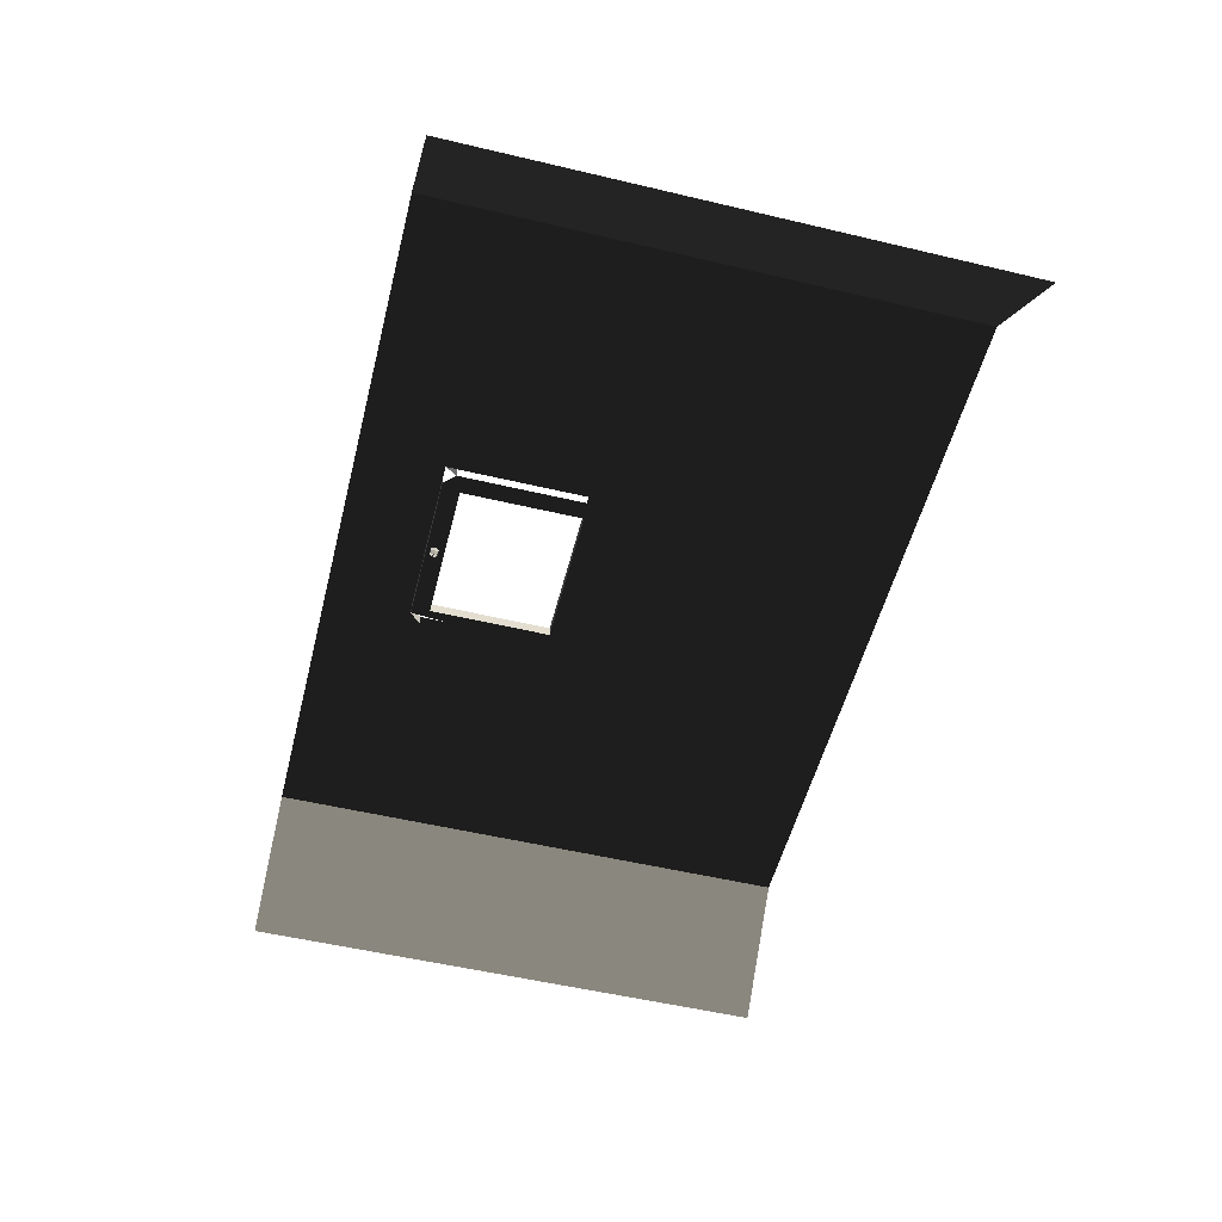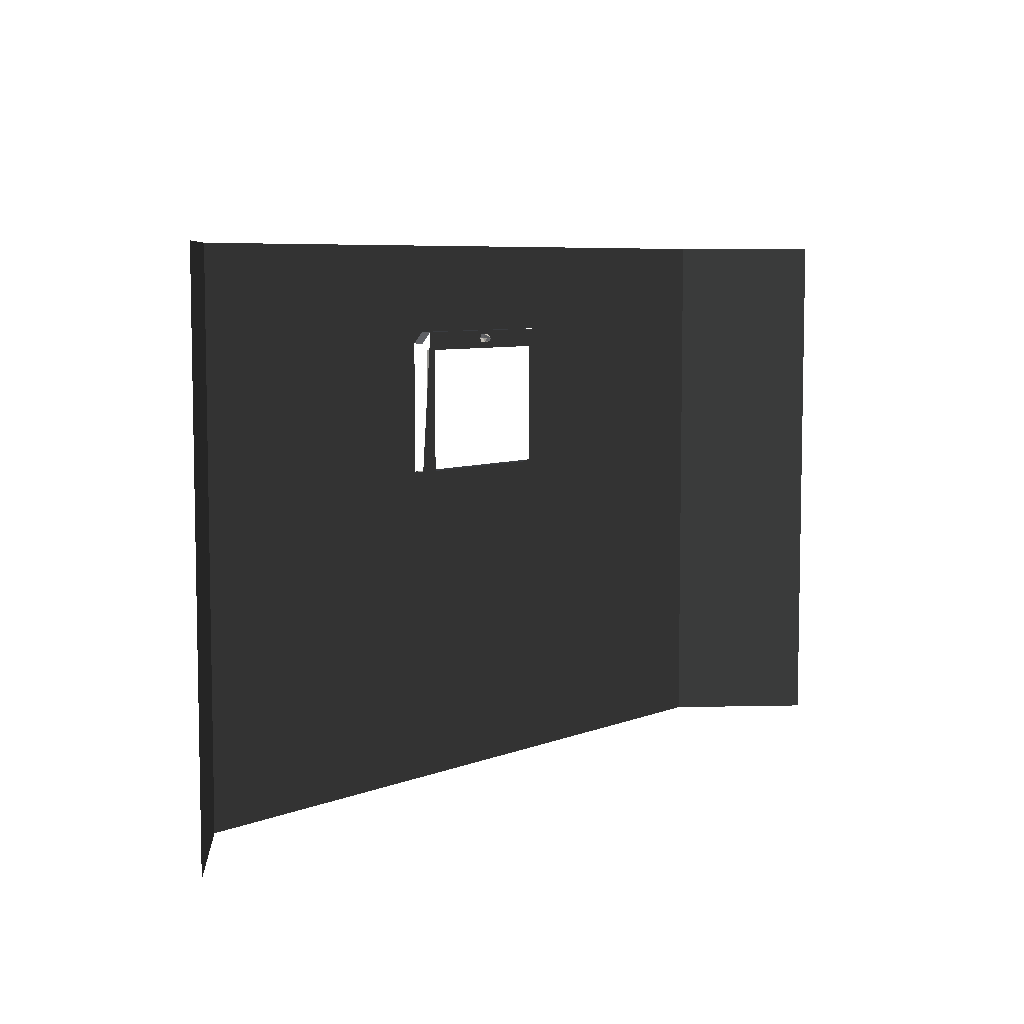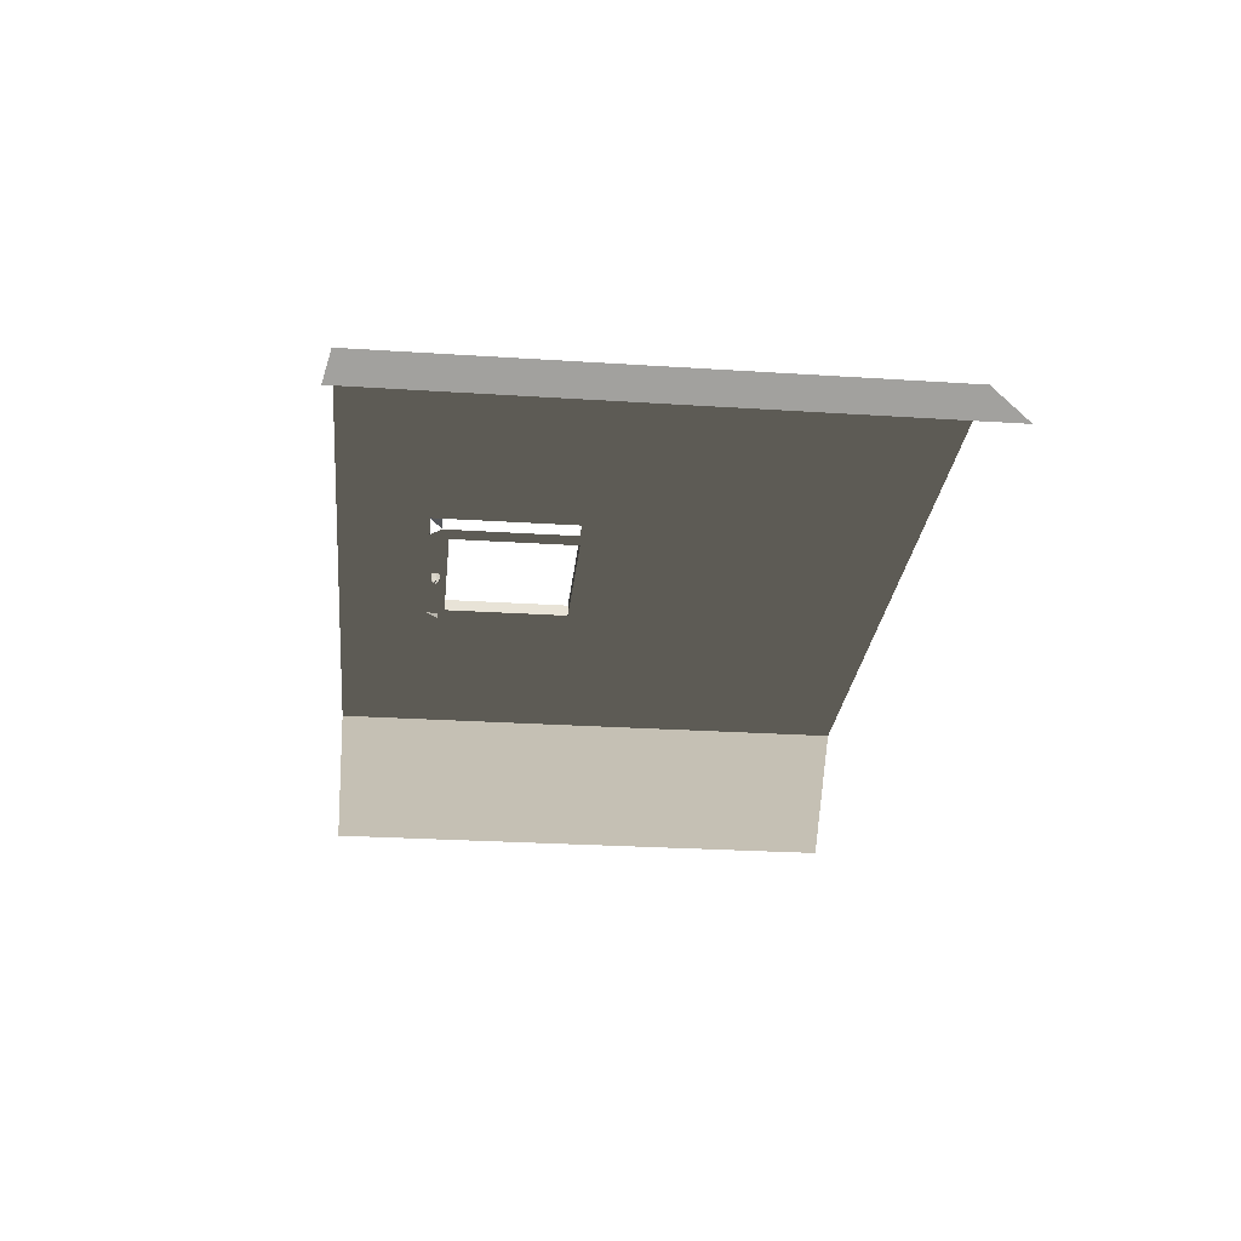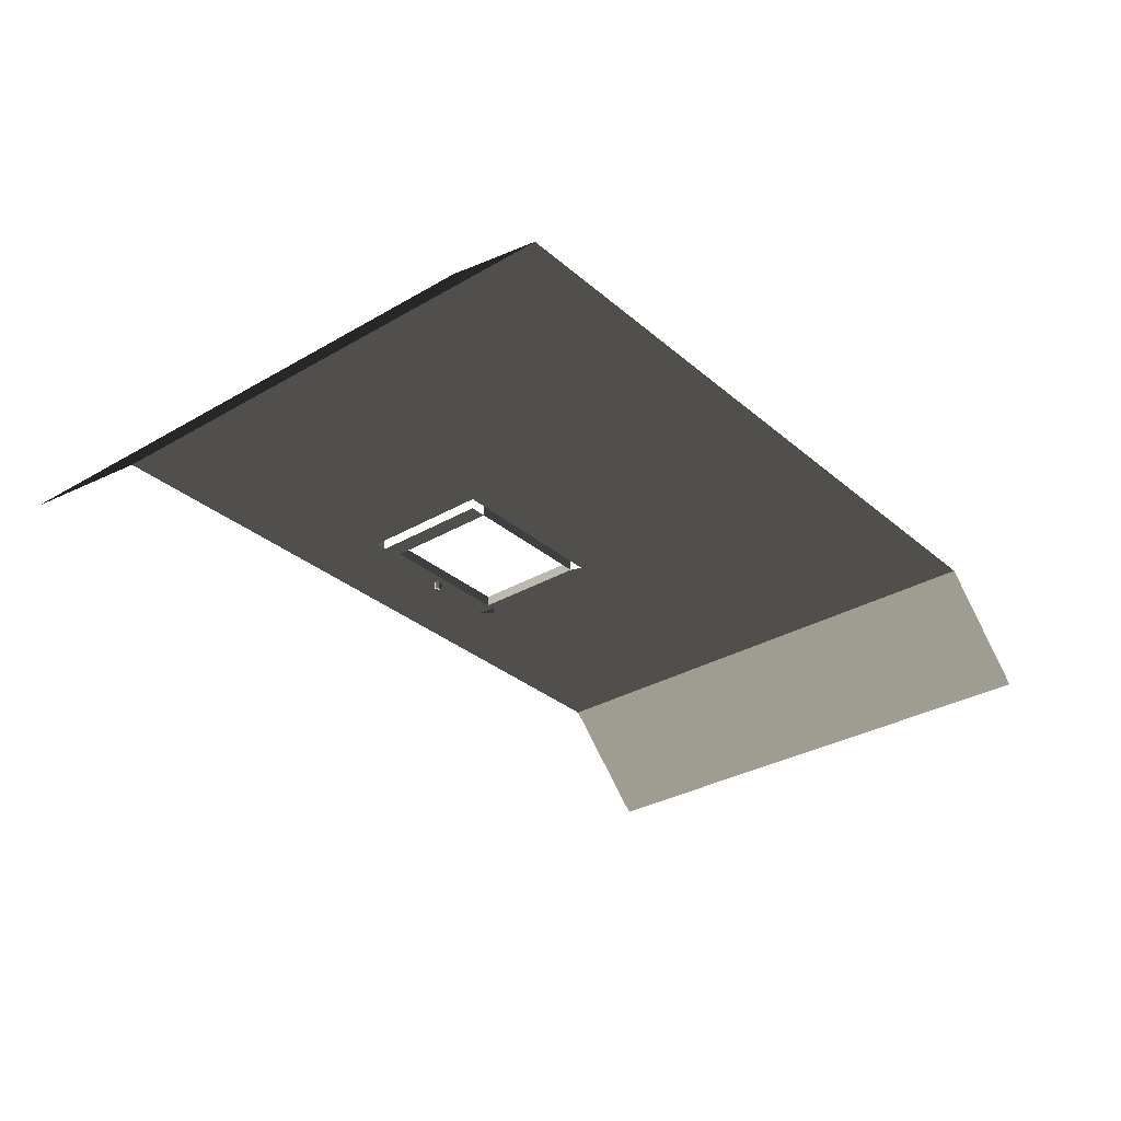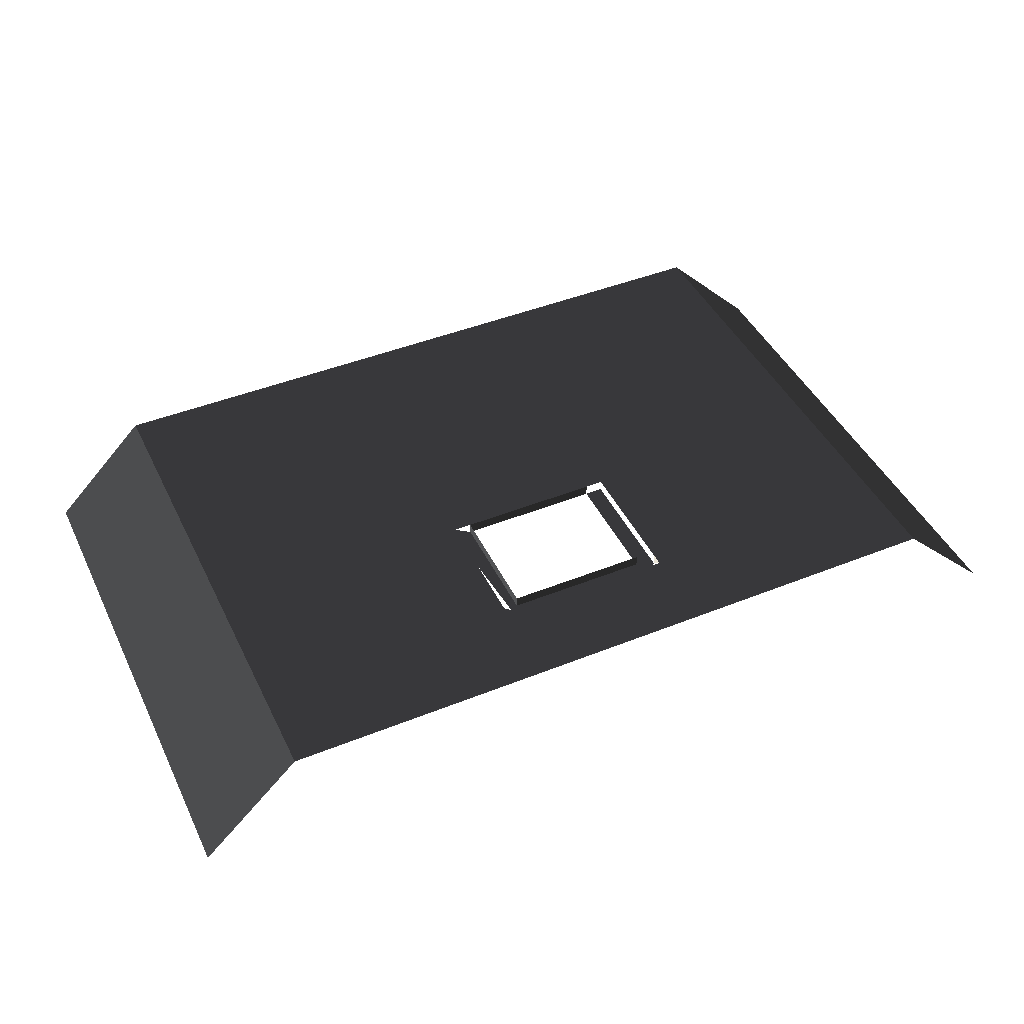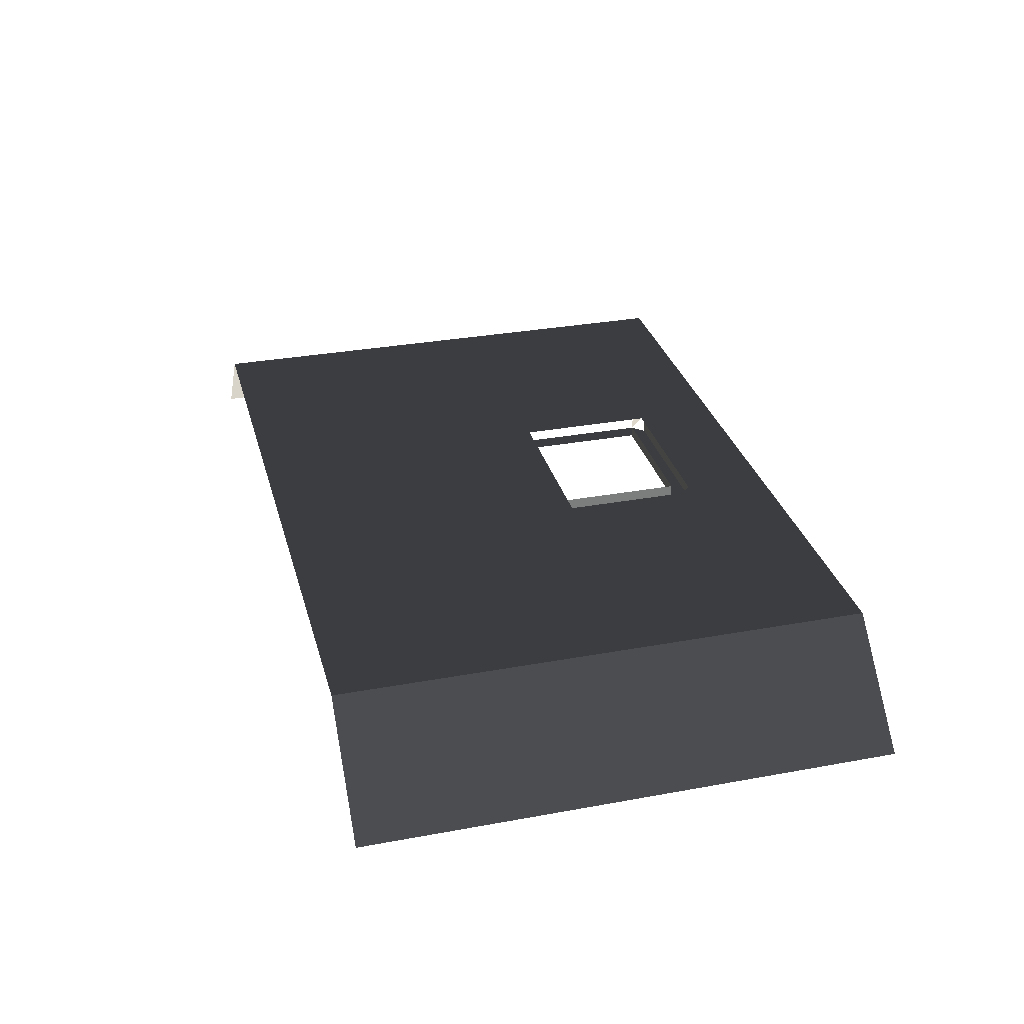
<metadata>
{"format":"obj","ext":"obj","renderer":"f3d","projection":"perspective","resolution":1024,"background":"white","views":[{"elev":-53.6,"azim":-104.2,"up":"+Z"},{"elev":6.8,"azim":131.0,"up":"+Y"},{"elev":-26.9,"azim":-95.8,"up":"+Z"},{"elev":-31.5,"azim":-50.3,"up":"+Z"},{"elev":44.8,"azim":155.0,"up":"+Z"},{"elev":31.2,"azim":75.3,"up":"+Z"}]}
</metadata>
<code>
v -4 -37 25
v -4 -35 25
v 4 -37 25
v 4 -35 25
v -4 -49 25
v 4 -49 25
v 10 -49 25
v 10 -37 25
v 4 -28.8 25
v 4 -28.8 25
v 10 -25 25
v 4 -25 25
v -4 -25 25
v -4 -28.8 25
v -10 -25 25
v -10 -37 25
v -4 -37 25
v -4 -37 25
v -10 -49 25
v -4 -49 25
v -16 -37 25
v -16 -49 25
v -20.5 -37 20.5
v -20.5 -49 20.5
v -16 -25 25
v -20.5 -25 20.5
v -10 -37 25
v -10 -25 25
v 16 -25 25
v 20.5 -25 20.5
v 16 -37 25
v 20.5 -37 20.5
v 10 -25 25
v 10 -37 25
v 10 -49 25
v 16 -49 25
v 20.5 -49 20.5
v 20.5 -37 20.5
v 3.5 -28.8 25
v 4 -28.8 25
v 4 -29.3 25
v 4 -29.3 25
v 3.5 -28.8 24.5
v 4 -29.3 24.5
v 4 -35 24.5
v 4 -35 25
v 3.2 -29.6 24.5
v 3.2 -35 24.5
v 3.5 -28.8 24.5
v 3.5 -28.8 24.5
v -3.5 -28.8 24.5
v -3.2 -29.6 24.5
v 3.5 -28.8 25
v -3.5 -28.8 25
v -4 -29.3 25
v -4 -29.3 24.5
v -4 -28.8 25
v -4 -28.8 25
v -4 -29.3 24.5
v -3.5 -28.8 24.5
v -3.2 -29.6 24.5
v -3.2 -29.6 24.5
v -4 -35 24.5
v -3.2 -35 24.5
v -4 -29.3 25
v -4 -35 25
v -3.2 -29.6 24.5
v 3.2 -29.6 24.5
v -3.2 -29.6 25
v 3.2 -29.6 25
v 3.2 -35 25
v 3.2 -35 24.5
v -3.2 -35 25
v -3.2 -35 24.5
v -3.2 -29.6 25
v -3.2 -29.6 24.5
v -0.2 -29.15 24.3
v -0.1 -29.32 24.3
v -0.2 -29.15 24.5
v -0.1 -29.32 24.5
v 0.1 -29.32 24.5
v 0.1 -29.32 24.3
v 0.2 -29.15 24.5
v 0.2 -29.15 24.3
v 0.1 -28.98 24.5
v 0.1 -28.98 24.3
v -0.1 -28.98 24.5
v -0.1 -28.98 24.3
v -0.2 -29.15 24.5
v -0.2 -29.15 24.3
v -0.1296 -29.15 24.15
v -0.0648 -29.04 24.15
v -0.1 -29.32 24.3
v -0.0648 -29.26 24.15
v 0.1 -29.32 24.3
v 0.0648 -29.26 24.15
v 0.1296 -29.15 24.15
v -0.1296 -29.15 24.15
v 0.1 -29.32 24.3
v 0.2 -29.15 24.3
v 0.1 -28.98 24.3
v 0.0648 -29.04 24.15
v -0.0648 -29.04 24.15
v -0.1296 -29.15 24.15
v 0.1 -28.98 24.3
v -0.1 -28.98 24.3
g Group_001
f 1 2 4 3
f 1 3 6 5
f 6 3 8 7
f 8 3 9
f 8 9 12 11
f 12 9 14 13
f 13 14 16 15
f 16 14 17
f 16 17 20 19
f 16 19 22 21
f 21 22 24 23
f 21 23 26 25
f 21 25 28 27
g Group_002
f 29 30 32 31
f 29 31 34 33
f 34 31 36 35
f 36 31 38 37
g Group_003
f 39 40 41
f 39 41 44 43
g Group_004
f 45 46 48 47
f 45 47 49
f 49 47 52 51
f 49 51 54 53
g Group_005
f 55 56 57
g Group_006
f 59 60 61
f 59 61 64 63
g Group_007
g Group_008
f 67 68 70 69
f 70 68 72 71
f 71 72 74 73
g Group_009
g Group_010
f 77 78 80 79
f 80 78 82 81
f 81 82 84 83
f 83 84 86 85
f 85 86 88 87
f 87 88 90 89
f 90 88 92 91
f 90 91 94 93
f 93 94 96 95
g Group_011
f 97 98 100 99
f 100 98 102 101
g Group_012
g Group_013

</code>
